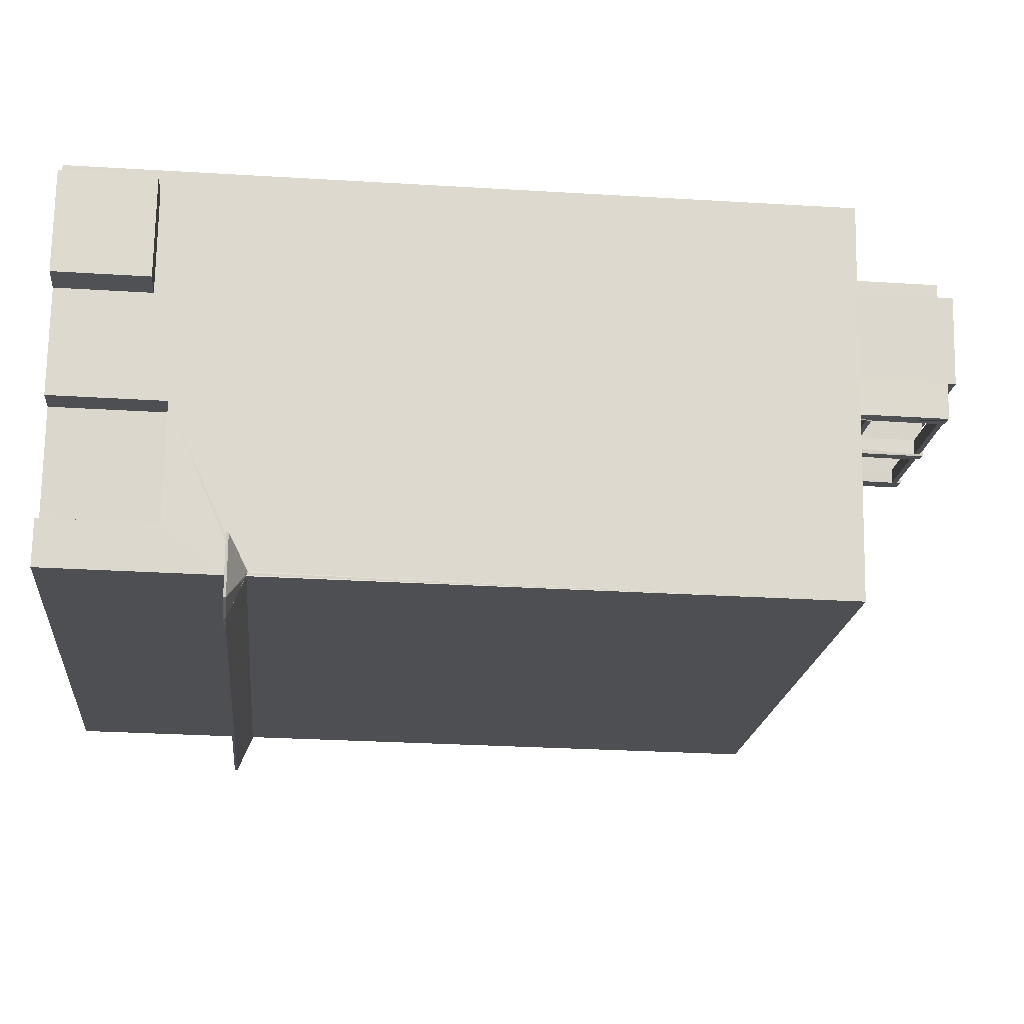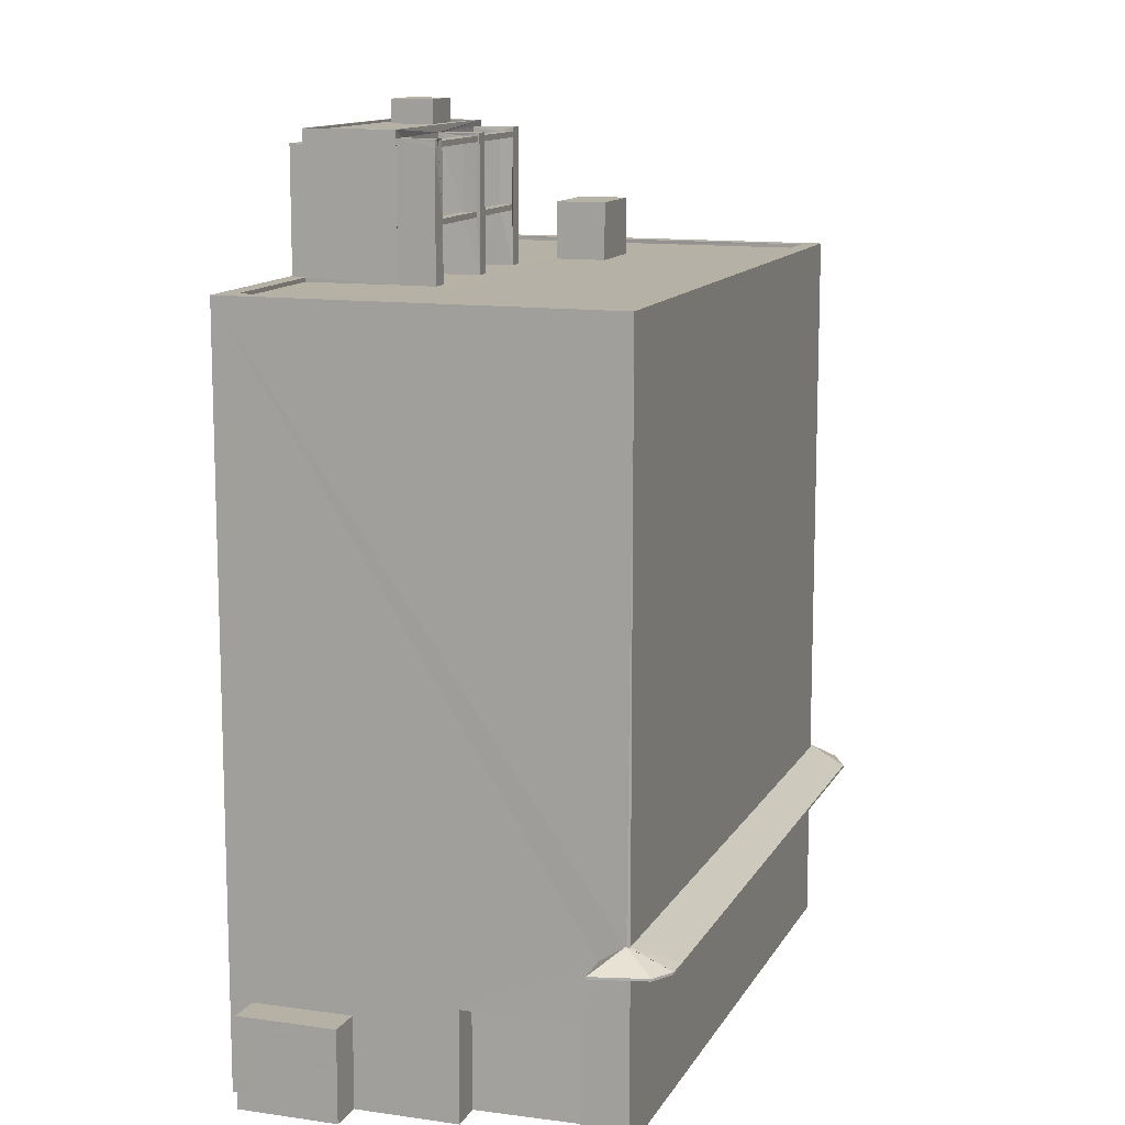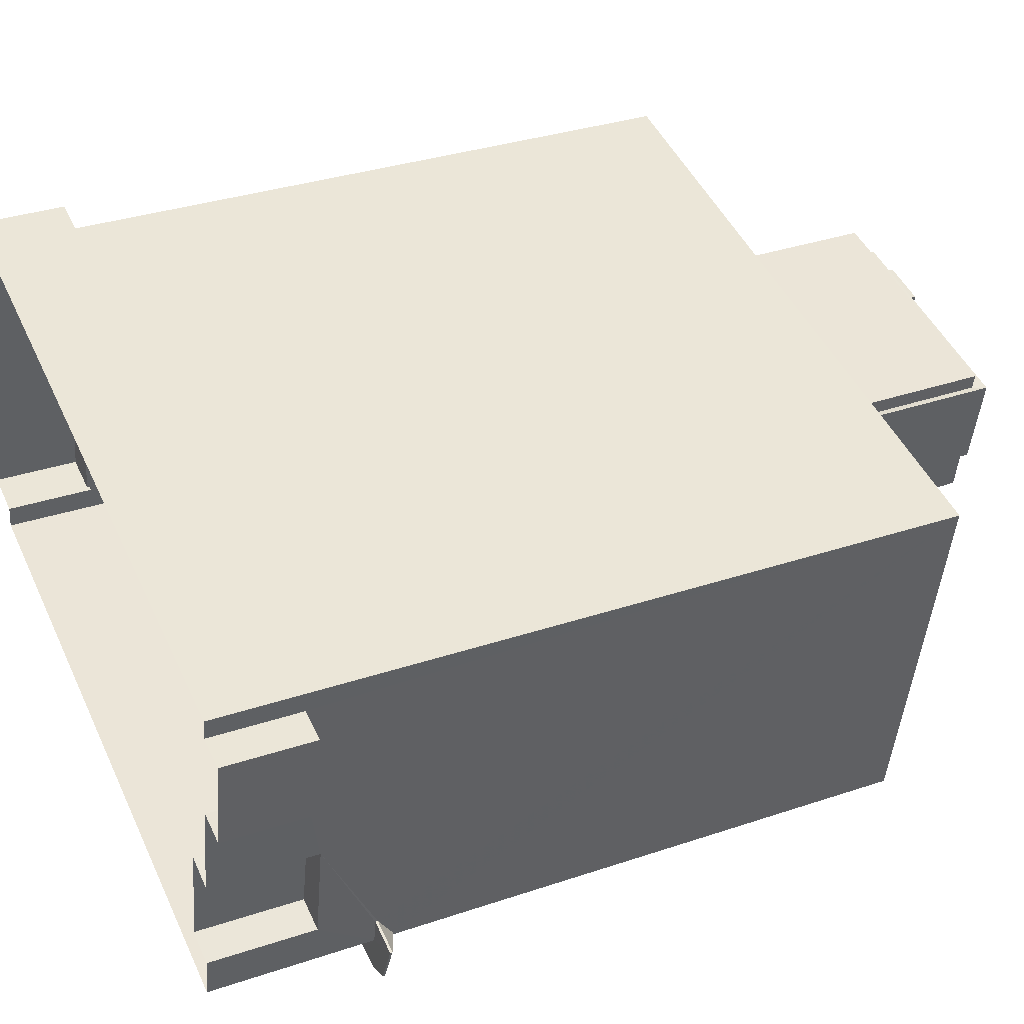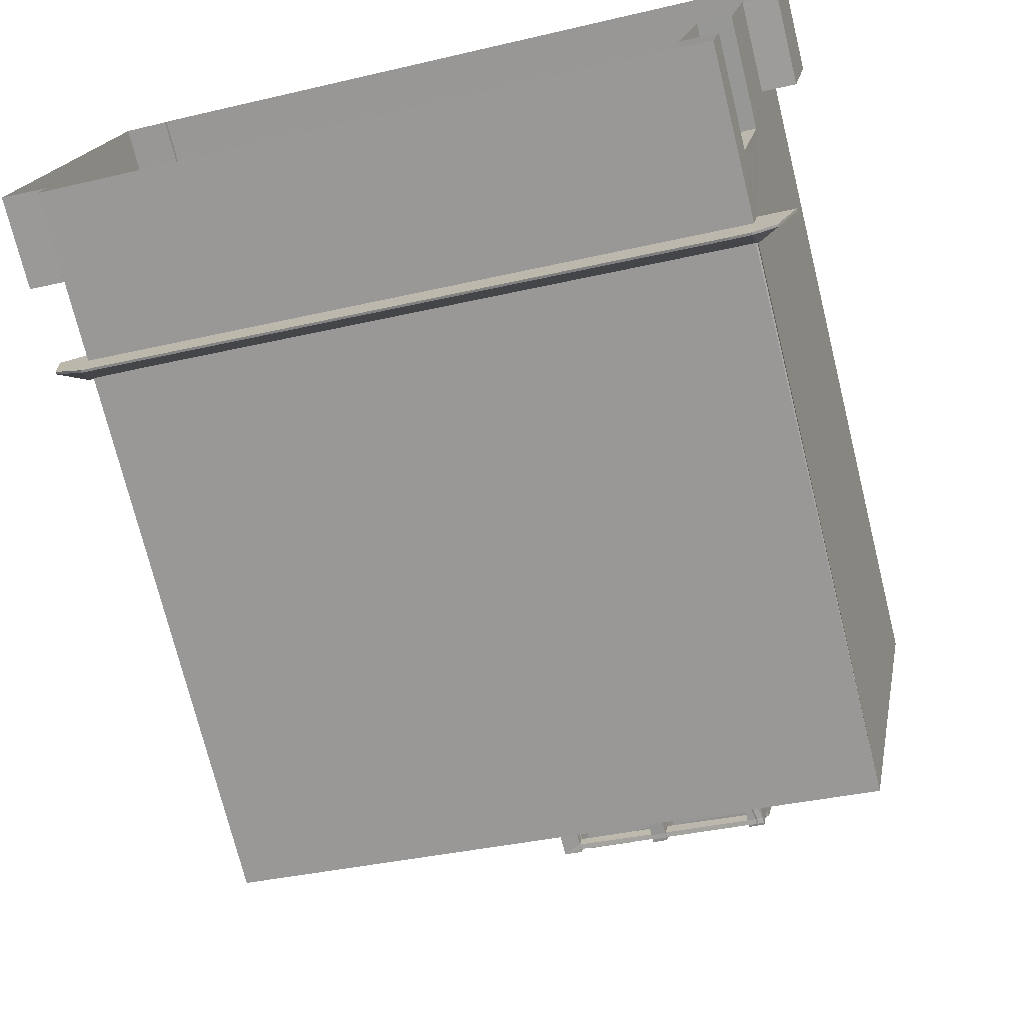
<metadata>
{"format":"obj","ext":"obj","renderer":"f3d","projection":"perspective","resolution":1024,"background":"white","views":[{"elev":-28.6,"azim":-95.3,"up":"+Y"},{"elev":12.1,"azim":-60.1,"up":"+Z"},{"elev":33.9,"azim":-114.5,"up":"+Y"},{"elev":-73.6,"azim":-166.1,"up":"+Y"}]}
</metadata>
<code>
v 1.236e+05 7.855e+05 17.49
v 1.236e+05 7.855e+05 17.49
v 1.236e+05 7.855e+05 17.49
v 1.236e+05 7.854e+05 17.49
v 1.236e+05 7.854e+05 17.49
v 1.236e+05 7.854e+05 17.49
v 1.237e+05 7.855e+05 17.49
v 1.237e+05 7.855e+05 17.49
v 1.236e+05 7.855e+05 17.49
v 1.237e+05 7.855e+05 17.49
v 1.236e+05 7.855e+05 17.49
v 1.236e+05 7.855e+05 17.49
v 1.236e+05 7.855e+05 17.49
v 1.237e+05 7.855e+05 17.49
v 1.237e+05 7.855e+05 17.49
v 1.237e+05 7.855e+05 17.49
v 1.237e+05 7.854e+05 28.1
v 1.237e+05 7.854e+05 28.1
v 1.237e+05 7.855e+05 28.1
v 1.237e+05 7.855e+05 28.1
v 1.236e+05 7.854e+05 28.1
v 1.237e+05 7.855e+05 28.1
v 1.236e+05 7.854e+05 28.1
v 1.236e+05 7.854e+05 28.1
v 1.236e+05 7.854e+05 28.1
v 1.236e+05 7.854e+05 28.1
v 1.236e+05 7.854e+05 28.1
v 1.236e+05 7.855e+05 67.09
v 1.236e+05 7.855e+05 67.09
v 1.237e+05 7.855e+05 67.09
v 1.236e+05 7.855e+05 67.09
v 1.236e+05 7.855e+05 67.09
v 1.236e+05 7.855e+05 67.09
v 1.236e+05 7.855e+05 67.09
v 1.236e+05 7.855e+05 67.09
v 1.236e+05 7.855e+05 71.52
v 1.236e+05 7.855e+05 71.52
v 1.236e+05 7.855e+05 71.52
v 1.236e+05 7.855e+05 71.52
v 1.237e+05 7.855e+05 71.52
v 1.236e+05 7.855e+05 71.52
v 1.236e+05 7.855e+05 71.52
v 1.236e+05 7.855e+05 71.52
v 1.236e+05 7.855e+05 71.52
v 1.236e+05 7.855e+05 71.52
v 1.236e+05 7.855e+05 71.52
v 1.236e+05 7.855e+05 71.52
v 1.236e+05 7.855e+05 24.37
v 1.236e+05 7.855e+05 24.37
v 1.236e+05 7.854e+05 24.37
v 1.236e+05 7.854e+05 24.37
v 1.237e+05 7.855e+05 23.07
v 1.237e+05 7.855e+05 23.07
v 1.237e+05 7.855e+05 23.07
v 1.237e+05 7.855e+05 23.07
v 1.237e+05 7.855e+05 23.32
v 1.237e+05 7.855e+05 23.32
v 1.237e+05 7.855e+05 23.32
v 1.237e+05 7.855e+05 23.32
v 1.237e+05 7.855e+05 23.32
v 1.237e+05 7.855e+05 23.32
v 1.237e+05 7.855e+05 23.32
v 1.237e+05 7.855e+05 23.32
v 1.237e+05 7.855e+05 63.95
v 1.237e+05 7.855e+05 63.95
v 1.237e+05 7.855e+05 63.95
v 1.237e+05 7.855e+05 63.95
v 1.236e+05 7.855e+05 63.7
v 1.236e+05 7.855e+05 63.7
v 1.236e+05 7.855e+05 63.7
v 1.237e+05 7.855e+05 63.7
v 1.237e+05 7.855e+05 63.7
v 1.237e+05 7.855e+05 63.7
v 1.237e+05 7.855e+05 63.7
v 1.237e+05 7.855e+05 63.7
v 1.237e+05 7.855e+05 63.7
v 1.236e+05 7.855e+05 63.7
v 1.236e+05 7.855e+05 63.7
v 1.237e+05 7.855e+05 63.7
v 1.237e+05 7.855e+05 63.7
v 1.237e+05 7.855e+05 63.7
v 1.237e+05 7.855e+05 63.7
v 1.237e+05 7.855e+05 63.7
v 1.237e+05 7.855e+05 63.7
v 1.237e+05 7.855e+05 63.7
v 1.236e+05 7.855e+05 63.7
v 1.236e+05 7.855e+05 63.7
v 1.236e+05 7.855e+05 63.7
v 1.237e+05 7.855e+05 63.7
v 1.237e+05 7.855e+05 63.7
v 1.236e+05 7.855e+05 63.7
v 1.236e+05 7.855e+05 63.7
v 1.236e+05 7.855e+05 63.7
v 1.237e+05 7.855e+05 63.7
v 1.237e+05 7.855e+05 63.7
v 1.237e+05 7.855e+05 63.7
v 1.236e+05 7.855e+05 63.7
v 1.236e+05 7.855e+05 63.7
v 1.237e+05 7.855e+05 63.7
v 1.236e+05 7.854e+05 63.7
v 1.236e+05 7.854e+05 63.95
v 1.236e+05 7.854e+05 63.95
v 1.236e+05 7.855e+05 63.95
v 1.236e+05 7.855e+05 63.95
v 1.236e+05 7.855e+05 63.95
v 1.236e+05 7.855e+05 63.95
v 1.236e+05 7.855e+05 63.95
v 1.237e+05 7.855e+05 63.95
v 1.237e+05 7.855e+05 63.95
v 1.237e+05 7.855e+05 63.95
v 1.236e+05 7.855e+05 63.95
v 1.236e+05 7.855e+05 23.17
v 1.236e+05 7.855e+05 23.17
v 1.236e+05 7.855e+05 23.17
v 1.236e+05 7.855e+05 23.17
v 1.237e+05 7.854e+05 29.22
v 1.236e+05 7.854e+05 28.25
v 1.237e+05 7.854e+05 28.25
v 1.237e+05 7.855e+05 29.33
v 1.237e+05 7.855e+05 29.22
v 1.237e+05 7.855e+05 29.32
v 1.237e+05 7.855e+05 29.33
v 1.236e+05 7.854e+05 29.25
v 1.236e+05 7.854e+05 28.25
v 1.236e+05 7.854e+05 29.25
v 1.236e+05 7.854e+05 29.24
v 1.236e+05 7.854e+05 28.25
v 1.236e+05 7.854e+05 29.3
v 1.237e+05 7.854e+05 28.25
v 1.237e+05 7.855e+05 28.82
v 1.237e+05 7.855e+05 28.25
v 1.237e+05 7.855e+05 28.25
v 1.236e+05 7.854e+05 28.25
v 1.236e+05 7.854e+05 29.31
v 1.236e+05 7.854e+05 28.25
v 1.236e+05 7.855e+05 71.62
v 1.236e+05 7.855e+05 71.62
v 1.237e+05 7.855e+05 71.62
v 1.237e+05 7.855e+05 71.62
v 1.236e+05 7.855e+05 71.62
v 1.237e+05 7.855e+05 71.62
v 1.237e+05 7.855e+05 64.64
v 1.237e+05 7.855e+05 64.64
v 1.237e+05 7.855e+05 64.64
v 1.237e+05 7.855e+05 64.64
v 1.237e+05 7.855e+05 64.64
v 1.237e+05 7.855e+05 64.64
v 1.237e+05 7.855e+05 64.64
v 1.237e+05 7.855e+05 64.64
v 1.236e+05 7.855e+05 72.36
v 1.237e+05 7.855e+05 72.36
v 1.237e+05 7.855e+05 72.36
v 1.236e+05 7.855e+05 72.36
v 1.236e+05 7.855e+05 72.36
v 1.236e+05 7.855e+05 72.36
v 1.236e+05 7.855e+05 72.36
v 1.236e+05 7.855e+05 72.36
v 1.236e+05 7.855e+05 72.36
v 1.236e+05 7.855e+05 72.36
v 1.237e+05 7.855e+05 72.51
v 1.236e+05 7.855e+05 72.51
v 1.237e+05 7.855e+05 72.51
v 1.236e+05 7.855e+05 72.51
v 1.236e+05 7.855e+05 72.51
v 1.236e+05 7.855e+05 72.51
v 1.236e+05 7.855e+05 72.51
v 1.236e+05 7.855e+05 72.51
v 1.236e+05 7.855e+05 67.44
v 1.237e+05 7.855e+05 67.44
v 1.236e+05 7.855e+05 67.44
v 1.236e+05 7.855e+05 67.44
v 1.236e+05 7.855e+05 67.44
v 1.236e+05 7.855e+05 67.44
v 1.236e+05 7.855e+05 67.44
v 1.236e+05 7.855e+05 67.44
v 1.236e+05 7.855e+05 72.06
v 1.236e+05 7.855e+05 72.06
v 1.236e+05 7.855e+05 72.06
v 1.236e+05 7.855e+05 72.06
v 1.236e+05 7.855e+05 71.87
v 1.236e+05 7.855e+05 71.87
v 1.236e+05 7.855e+05 71.87
v 1.236e+05 7.855e+05 71.87
v 1.237e+05 7.855e+05 71.87
v 1.236e+05 7.855e+05 71.87
v 1.236e+05 7.855e+05 71.87
v 1.236e+05 7.855e+05 71.87
v 1.236e+05 7.855e+05 71.87
v 1.236e+05 7.855e+05 71.87
v 1.236e+05 7.855e+05 71.87
v 1.236e+05 7.855e+05 71.87
v 1.236e+05 7.855e+05 72.01
v 1.236e+05 7.855e+05 72.01
v 1.236e+05 7.855e+05 72.01
v 1.236e+05 7.855e+05 72.01
v 1.237e+05 7.855e+05 72.13
v 1.237e+05 7.855e+05 72.13
v 1.236e+05 7.855e+05 72.13
v 1.237e+05 7.855e+05 72.13
v 1.236e+05 7.855e+05 73.86
v 1.236e+05 7.855e+05 73.86
v 1.236e+05 7.855e+05 73.86
v 1.236e+05 7.855e+05 73.86
v 1.237e+05 7.855e+05 67.31
v 1.237e+05 7.855e+05 67.31
v 1.237e+05 7.855e+05 67.31
v 1.237e+05 7.855e+05 67.31
v 1.236e+05 7.855e+05 67.09
v 1.236e+05 7.855e+05 71.52
v 1.236e+05 7.855e+05 67.44
v 1.236e+05 7.855e+05 71.87
v 1.236e+05 7.855e+05 71.87
v 1.236e+05 7.855e+05 67.09
v 1.236e+05 7.855e+05 67.44
v 1.236e+05 7.855e+05 71.52
v 1.236e+05 7.855e+05 67.44
v 1.236e+05 7.855e+05 67.09
v 1.236e+05 7.855e+05 71.87
v 1.236e+05 7.855e+05 71.52
v 1.236e+05 7.855e+05 71.87
v 1.236e+05 7.855e+05 71.52
v 1.237e+05 7.855e+05 71.52
v 1.237e+05 7.855e+05 71.87
v 1.237e+05 7.855e+05 67.44
v 1.237e+05 7.855e+05 67.09
f 1 2 3
f 4 5 6
f 4 7 5
f 8 9 10
f 3 9 8
f 1 3 11
f 12 11 13
f 4 14 7
f 14 8 15
f 8 16 15
f 14 4 13
f 3 8 13
f 11 3 13
f 13 8 14
f 17 18 19
f 17 19 20
f 18 21 19
f 20 19 22
f 23 21 24
f 25 23 24
f 26 27 23
f 26 23 25
f 23 19 21
f 28 29 30
f 28 31 29
f 32 33 34
f 32 35 33
f 36 37 38
f 38 37 39
f 37 40 39
f 41 42 43
f 41 44 42
f 45 46 47
f 48 49 50
f 51 48 50
f 52 53 54
f 52 55 53
f 56 57 58
f 59 60 61
f 59 62 60
f 62 57 56
f 58 57 63
f 62 59 57
f 64 65 66
f 64 67 65
f 68 69 70
f 71 72 73
f 74 75 72
f 76 77 70
f 68 78 69
f 79 75 74
f 80 81 76
f 82 83 84
f 85 80 74
f 86 87 88
f 89 85 90
f 91 92 93
f 91 93 77
f 90 72 71
f 94 81 85
f 82 84 94
f 88 77 76
f 86 88 95
f 84 96 94
f 97 68 98
f 95 76 81
f 96 81 94
f 93 98 70
f 68 70 98
f 90 74 72
f 93 70 77
f 81 80 85
f 85 74 90
f 88 76 95
f 79 99 75
f 100 99 76
f 70 100 76
f 99 79 76
f 67 101 65
f 67 102 101
f 102 103 101
f 102 104 103
f 104 105 106
f 103 104 107
f 103 107 66
f 108 64 66
f 109 108 110
f 106 111 107
f 107 110 66
f 104 106 107
f 110 108 66
f 112 113 114
f 115 112 114
f 116 117 118
f 118 119 120
f 120 119 121
f 116 118 120
f 122 121 119
f 116 123 117
f 124 117 123
f 125 124 123
f 124 126 127
f 127 126 128
f 125 126 124
f 129 119 118
f 130 122 119
f 130 119 131
f 132 130 131
f 119 129 131
f 128 133 127
f 128 134 133
f 134 135 133
f 136 137 138
f 138 137 139
f 136 140 137
f 139 137 141
f 142 143 144
f 145 142 144
f 146 147 142
f 148 147 146
f 149 148 146
f 142 145 146
f 150 151 152
f 153 151 154
f 155 153 154
f 154 151 150
f 155 154 156
f 156 157 155
f 157 156 158
f 152 159 150
f 158 159 152
f 156 159 158
f 160 161 162
f 160 163 161
f 162 164 165
f 162 165 160
f 166 161 167
f 166 165 164
f 167 161 163
f 165 166 167
f 168 169 170
f 171 168 170
f 172 173 174
f 175 172 174
f 176 177 178
f 176 179 177
f 180 181 182
f 181 183 182
f 183 184 182
f 185 186 187
f 188 185 187
f 189 190 191
f 192 193 194
f 192 195 193
f 196 197 198
f 196 199 197
f 200 201 202
f 200 203 201
f 204 205 206
f 207 204 206
f 55 57 53
f 55 63 57
f 52 54 59
f 61 52 59
f 57 54 53
f 57 59 54
f 8 62 16
f 8 60 62
f 62 15 16
f 62 56 15
f 14 15 56
f 58 14 56
f 58 7 14
f 8 10 60
f 58 19 7
f 120 121 65
f 10 66 60
f 55 52 61
f 65 130 66
f 61 60 66
f 55 61 63
f 22 58 63
f 58 22 19
f 65 122 130
f 65 121 122
f 22 61 132
f 130 132 66
f 132 61 66
f 63 61 22
f 12 115 11
f 112 9 3
f 103 112 115
f 112 103 9
f 48 115 12
f 5 51 6
f 101 103 134
f 51 27 48
f 23 51 5
f 126 101 128
f 103 135 134
f 101 134 128
f 23 27 51
f 27 135 48
f 48 103 115
f 48 135 103
f 19 5 7
f 19 23 5
f 9 103 66
f 10 9 66
f 120 65 116
f 101 126 125
f 65 101 116
f 101 123 116
f 123 101 125
f 99 67 75
f 75 64 72
f 75 67 64
f 67 99 100
f 102 67 100
f 69 104 70
f 70 102 100
f 70 104 102
f 105 104 69
f 78 105 69
f 72 64 108
f 73 72 108
f 112 2 113
f 112 3 2
f 11 114 1
f 11 115 114
f 113 2 1
f 114 113 1
f 131 129 17
f 20 131 17
f 18 129 118
f 18 17 129
f 118 117 21
f 18 118 21
f 21 124 24
f 21 117 124
f 24 127 25
f 24 124 127
f 25 133 26
f 25 127 133
f 135 26 133
f 135 27 26
f 132 131 20
f 22 132 20
f 138 107 136
f 138 110 107
f 109 110 145
f 110 138 145
f 145 139 146
f 145 138 139
f 146 139 149
f 82 149 83
f 83 149 141
f 149 139 141
f 111 136 107
f 111 140 136
f 142 147 85
f 89 142 85
f 147 148 94
f 85 147 94
f 94 149 82
f 94 148 149
f 71 108 144
f 144 108 145
f 71 73 108
f 145 108 109
f 144 143 90
f 71 144 90
f 143 142 89
f 90 143 89
f 164 140 166
f 166 140 106
f 164 137 140
f 106 140 111
f 96 84 197
f 84 162 197
f 86 198 176
f 87 86 176
f 179 162 161
f 197 162 198
f 68 192 161
f 91 179 194
f 92 91 194
f 97 192 68
f 176 162 179
f 192 194 161
f 198 162 176
f 194 179 161
f 151 160 152
f 152 165 158
f 152 160 165
f 163 151 153
f 163 160 151
f 157 167 155
f 155 163 153
f 155 167 163
f 167 157 158
f 165 167 158
f 78 68 105
f 106 105 166
f 166 105 161
f 105 68 161
f 84 83 141
f 84 141 162
f 141 164 162
f 141 137 164
f 30 168 28
f 30 169 168
f 31 170 29
f 31 171 170
f 172 34 173
f 172 32 34
f 33 35 175
f 174 33 175
f 208 88 28
f 88 87 31
f 209 210 39
f 211 183 178
f 178 181 176
f 171 87 176
f 39 210 168
f 38 168 171
f 178 183 181
f 28 88 31
f 31 87 171
f 38 39 168
f 181 38 176
f 38 171 176
f 183 211 209
f 39 183 209
f 168 210 208
f 28 168 208
f 178 177 212
f 211 178 212
f 213 77 208
f 77 88 208
f 209 211 212
f 210 214 213
f 209 215 210
f 210 213 208
f 215 214 210
f 209 212 215
f 43 215 212
f 186 43 212
f 173 213 214
f 173 34 213
f 34 77 213
f 77 33 91
f 177 179 187
f 43 214 215
f 173 214 43
f 174 179 91
f 186 212 177
f 33 77 34
f 173 42 174
f 174 91 33
f 173 43 42
f 186 177 187
f 187 179 42
f 42 179 174
f 40 184 183
f 39 40 183
f 181 180 36
f 38 181 36
f 182 40 37
f 182 184 40
f 41 43 186
f 185 41 186
f 44 187 42
f 44 188 187
f 189 191 47
f 46 189 47
f 190 47 191
f 190 45 47
f 32 216 217
f 32 172 216
f 217 93 32
f 93 92 35
f 193 188 194
f 175 92 194
f 218 185 193
f 219 216 41
f 41 216 172
f 44 41 172
f 44 172 175
f 188 44 194
f 193 185 188
f 32 93 35
f 35 92 175
f 44 175 194
f 185 218 219
f 41 185 219
f 193 195 189
f 218 193 189
f 220 190 195
f 219 46 216
f 189 219 218
f 217 98 93
f 98 216 221
f 217 216 98
f 221 216 45
f 216 46 45
f 189 46 219
f 195 190 189
f 190 220 221
f 45 190 221
f 221 192 97
f 97 98 221
f 220 195 192
f 220 192 221
f 182 222 223
f 182 37 222
f 81 197 199
f 81 96 197
f 224 225 81
f 199 222 224
f 223 222 199
f 225 95 81
f 196 223 199
f 199 224 81
f 169 225 224
f 169 30 225
f 182 223 196
f 30 95 225
f 196 198 180
f 169 224 222
f 95 29 86
f 170 198 86
f 169 222 37
f 182 196 180
f 180 198 36
f 37 36 170
f 169 37 170
f 170 86 29
f 29 95 30
f 36 198 170
f 154 202 201
f 156 154 201
f 203 156 201
f 203 159 156
f 150 159 203
f 200 150 203
f 202 150 200
f 202 154 150
f 76 206 80
f 76 207 206
f 80 205 74
f 80 206 205
f 205 79 74
f 205 204 79
f 76 204 207
f 76 79 204
f 48 13 49
f 48 12 13
f 49 4 50
f 49 13 4
f 6 50 4
f 6 51 50

</code>
